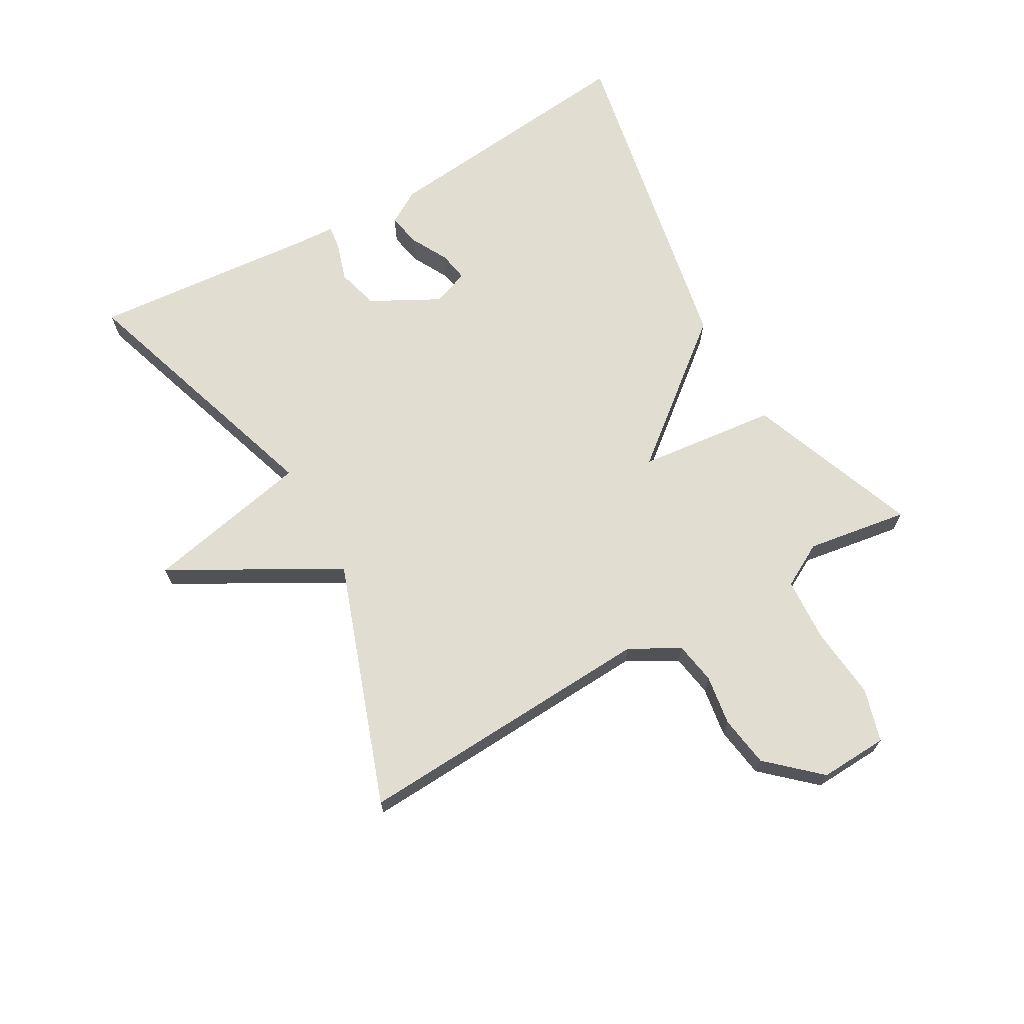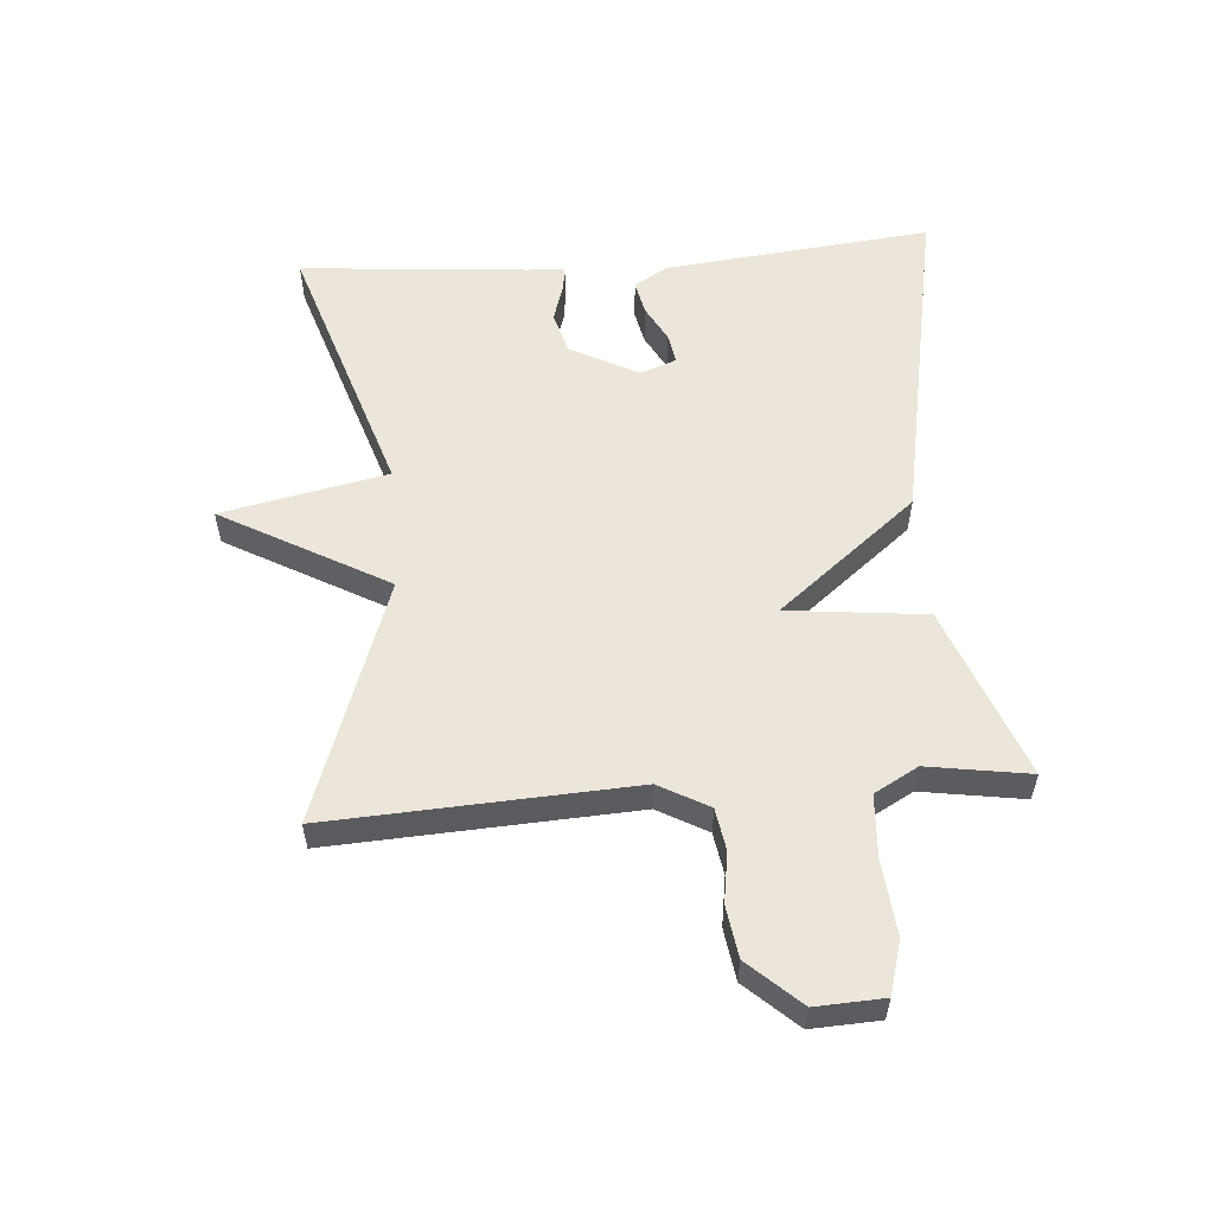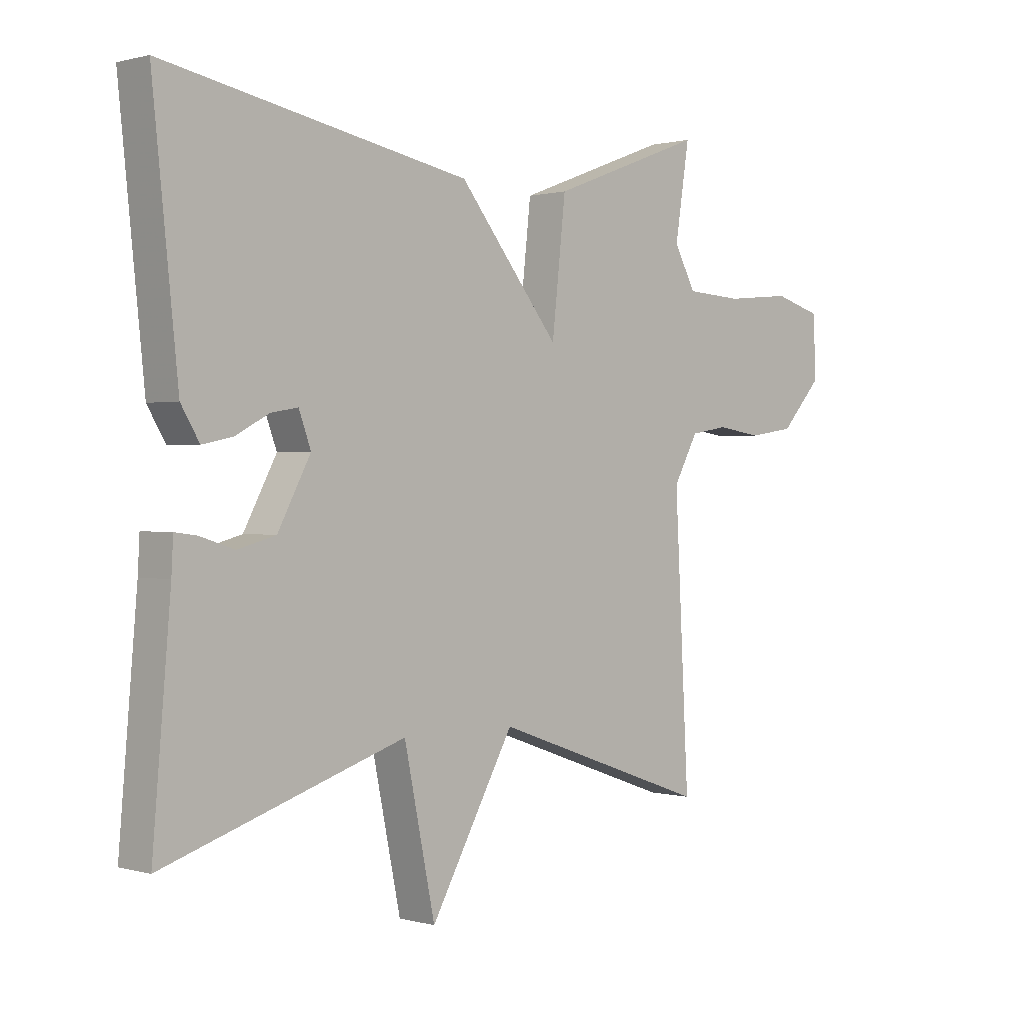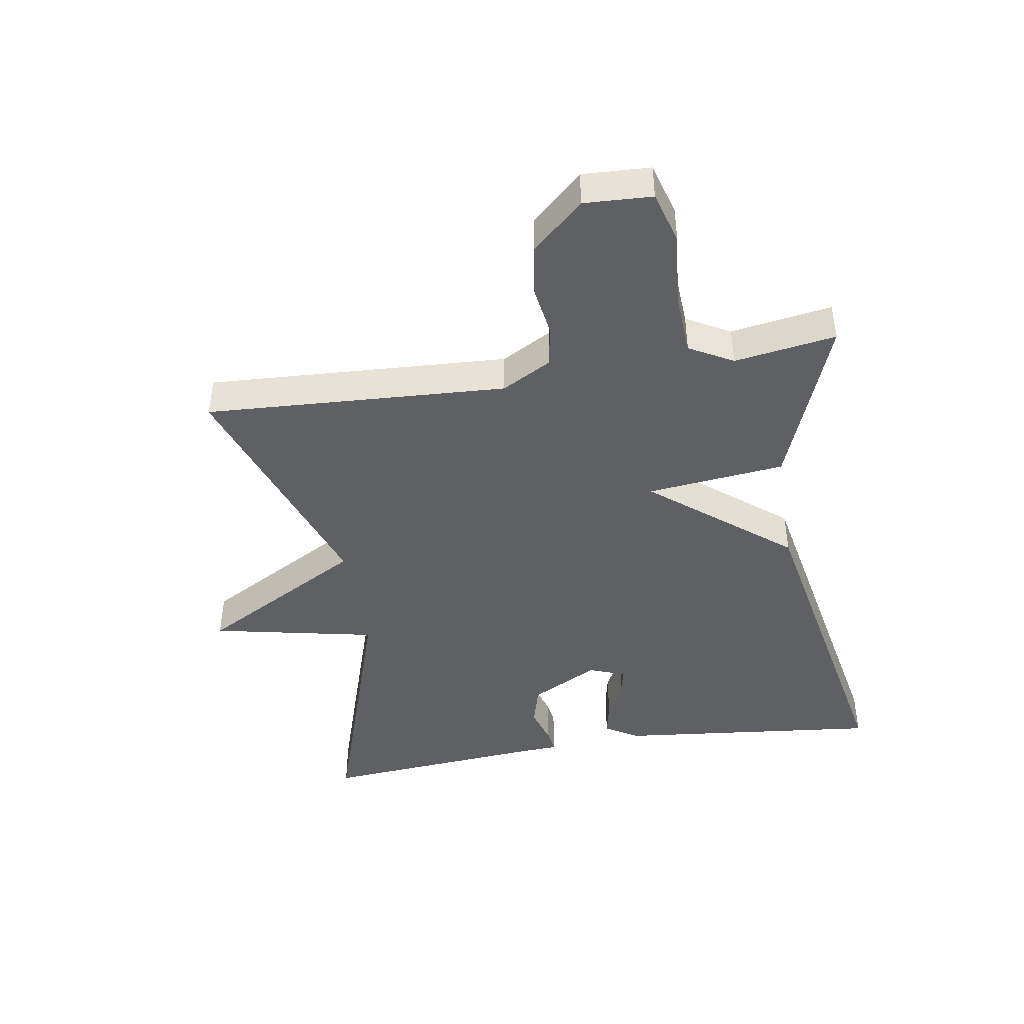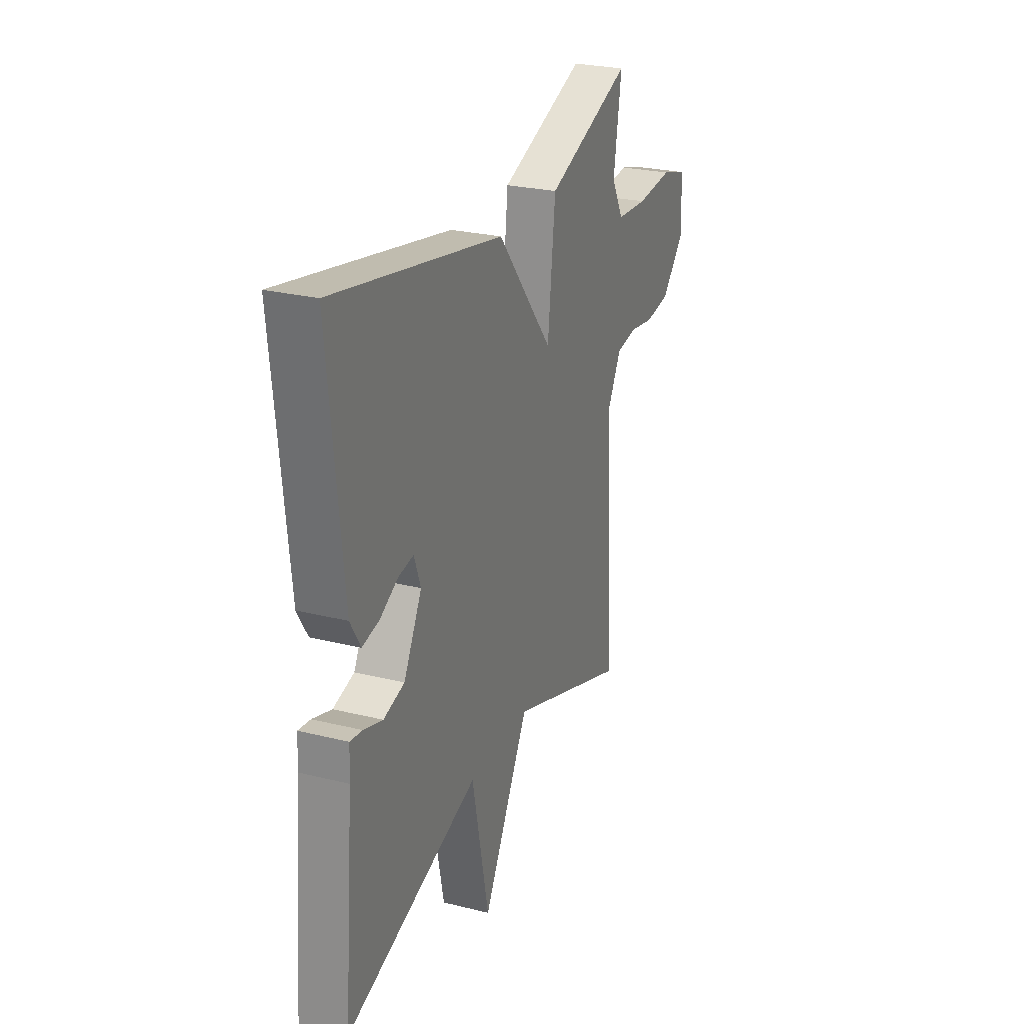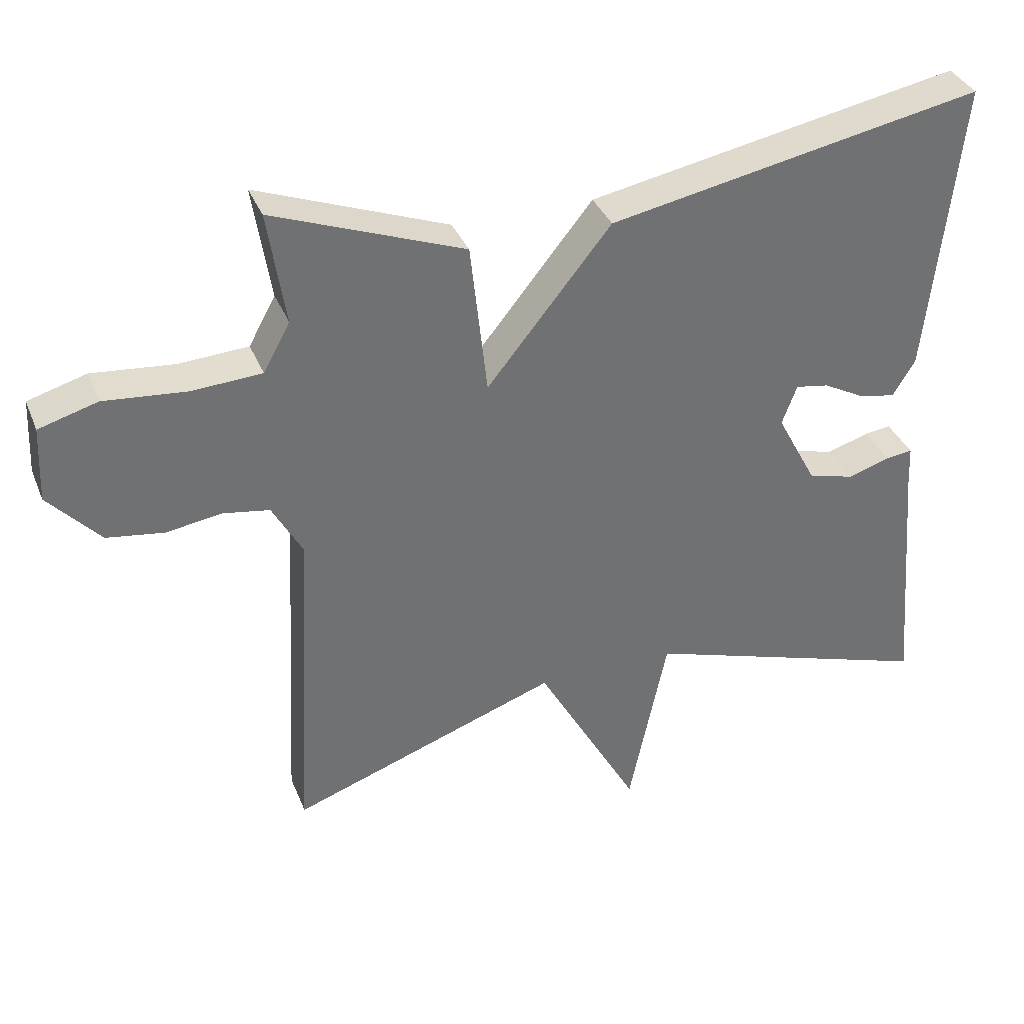
<metadata>
{"format":"obj","ext":"obj","renderer":"f3d","projection":"perspective","resolution":1024,"background":"white","views":[{"elev":68.6,"azim":-119.7,"up":"+Y"},{"elev":56.1,"azim":-94.4,"up":"+Y"},{"elev":0.7,"azim":135.1,"up":"+Z"},{"elev":-43.8,"azim":-80.8,"up":"+Y"},{"elev":26.0,"azim":111.5,"up":"+Z"},{"elev":35.8,"azim":-20.3,"up":"+Z"}]}
</metadata>
<code>
v -0.5 0.07 -0.5
v -0.475 0.07 -0.024
v -0.518 0.07 0.054
v -0.584 0.07 0.065
v -0.662 0.07 0.053
v -0.743 0.07 0.065
v -0.816 0.07 0.145
v -0.811 0.07 0.252
v -0.728 0.07 0.276
v -0.612 0.07 0.265
v -0.513 0.07 0.271
v -0.475 0.07 0.34
v -0.5 0.07 0.5
v -0.23 0.07 0.398
v -0.206 0.07 0.18
v -0.03 0.07 0.398
v 0.5 0.07 0.5
v 0.456 0.07 0.079
v 0.424 0.07 0.026
v 0.371 0.07 0.037
v 0.313 0.07 0.068
v 0.266 0.07 0.076
v 0.245 0.07 0.019
v 0.302 0.07 -0.088
v 0.368 0.07 -0.106
v 0.428 0.07 -0.087
v 0.466 0.07 -0.082
v 0.469 0.07 -0.14
v 0.5 0.07 -0.5
v 0.081 0.07 -0.365
v 0.027 0.07 -0.626
v -0.119 0.07 -0.365
v -0.5 0 -0.5
v -0.475 0 -0.024
v -0.518 0 0.054
v -0.584 0 0.065
v -0.662 0 0.053
v -0.743 0 0.065
v -0.816 0 0.145
v -0.811 0 0.252
v -0.728 0 0.276
v -0.612 0 0.265
v -0.513 0 0.271
v -0.475 0 0.34
v -0.5 0 0.5
v -0.23 0 0.398
v -0.206 0 0.18
v -0.03 0 0.398
v 0.5 0 0.5
v 0.456 0 0.079
v 0.424 0 0.026
v 0.371 0 0.037
v 0.313 0 0.068
v 0.266 0 0.076
v 0.245 0 0.019
v 0.302 0 -0.088
v 0.368 0 -0.106
v 0.428 0 -0.087
v 0.466 0 -0.082
v 0.469 0 -0.14
v 0.5 0 -0.5
v 0.081 0 -0.365
v 0.027 0 -0.626
v -0.119 0 -0.365
f 30 31 32
f 28 29 30
f 28 30 32
f 27 28 32
f 26 27 32
f 25 26 32
f 32 1 2
f 25 32 2
f 24 25 2
f 19 20 21
f 18 19 21
f 17 18 21
f 16 17 21
f 15 16 21 22
f 12 13 14 15
f 11 12 15
f 10 11 15
f 9 10 15
f 8 9 15
f 7 8 15
f 6 7 15
f 5 6 15
f 4 5 15
f 15 22 23
f 4 15 23
f 3 4 23
f 2 3 23 24
f 64 63 62
f 62 61 60
f 64 62 60
f 64 60 59
f 64 59 58
f 64 58 57
f 34 33 64
f 34 64 57
f 34 57 56
f 53 52 51
f 53 51 50
f 53 50 49
f 53 49 48
f 54 53 48 47
f 47 46 45 44
f 47 44 43
f 47 43 42
f 47 42 41
f 47 41 40
f 47 40 39
f 47 39 38
f 47 38 37
f 47 37 36
f 55 54 47
f 55 47 36
f 55 36 35
f 56 55 35 34
f 1 33 34 2
f 2 34 35 3
f 3 35 36 4
f 4 36 37 5
f 5 37 38 6
f 6 38 39 7
f 7 39 40 8
f 8 40 41 9
f 9 41 42 10
f 10 42 43 11
f 11 43 44 12
f 12 44 45 13
f 13 45 46 14
f 14 46 47 15
f 15 47 48 16
f 16 48 49 17
f 17 49 50 18
f 18 50 51 19
f 19 51 52 20
f 20 52 53 21
f 21 53 54 22
f 22 54 55 23
f 23 55 56 24
f 24 56 57 25
f 25 57 58 26
f 26 58 59 27
f 27 59 60 28
f 28 60 61 29
f 29 61 62 30
f 30 62 63 31
f 31 63 64 32
f 32 64 33 1

</code>
